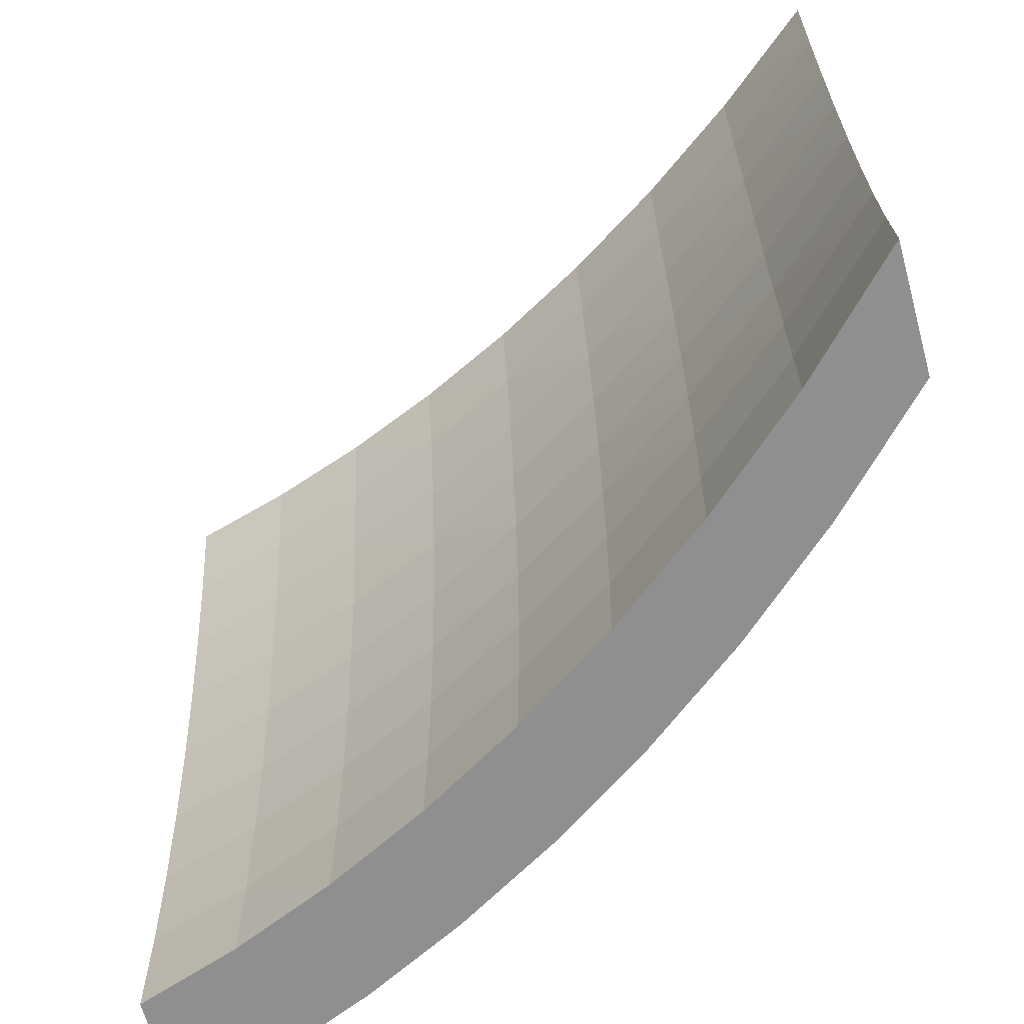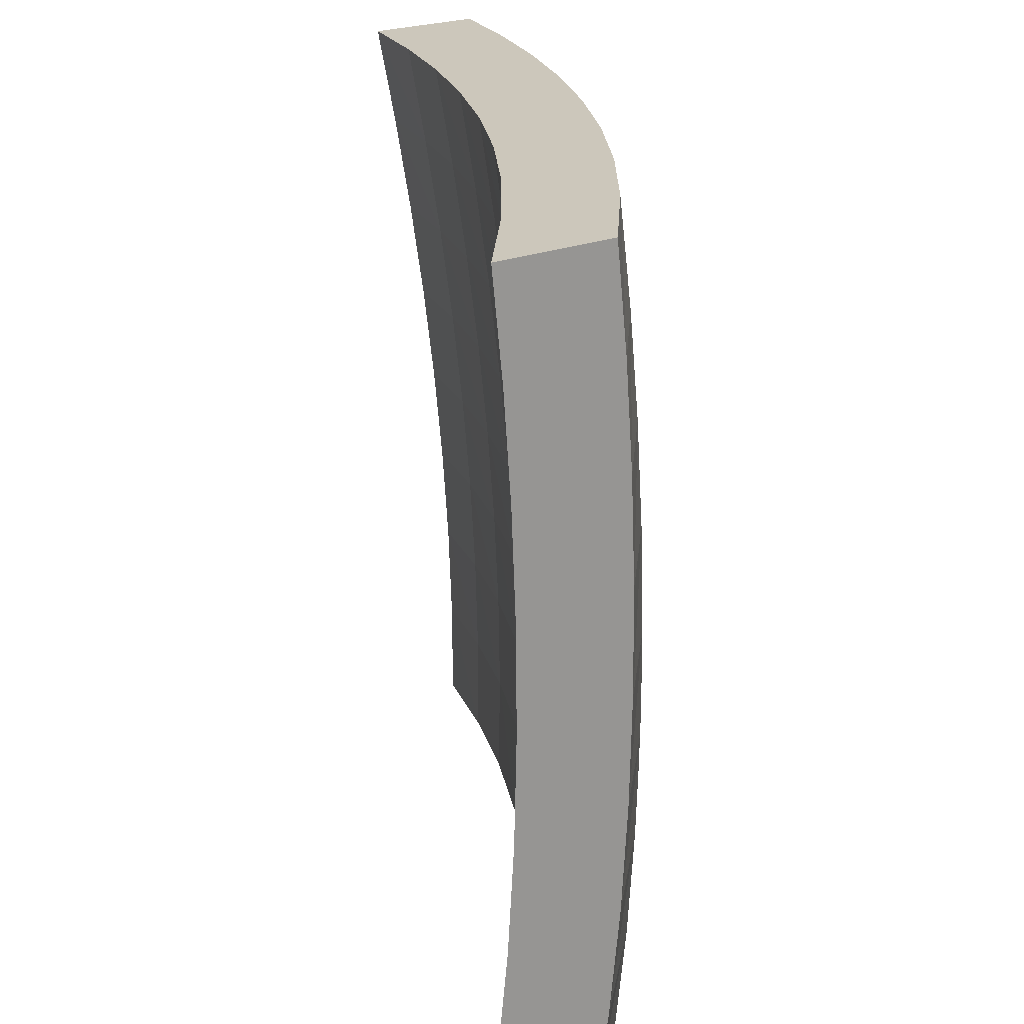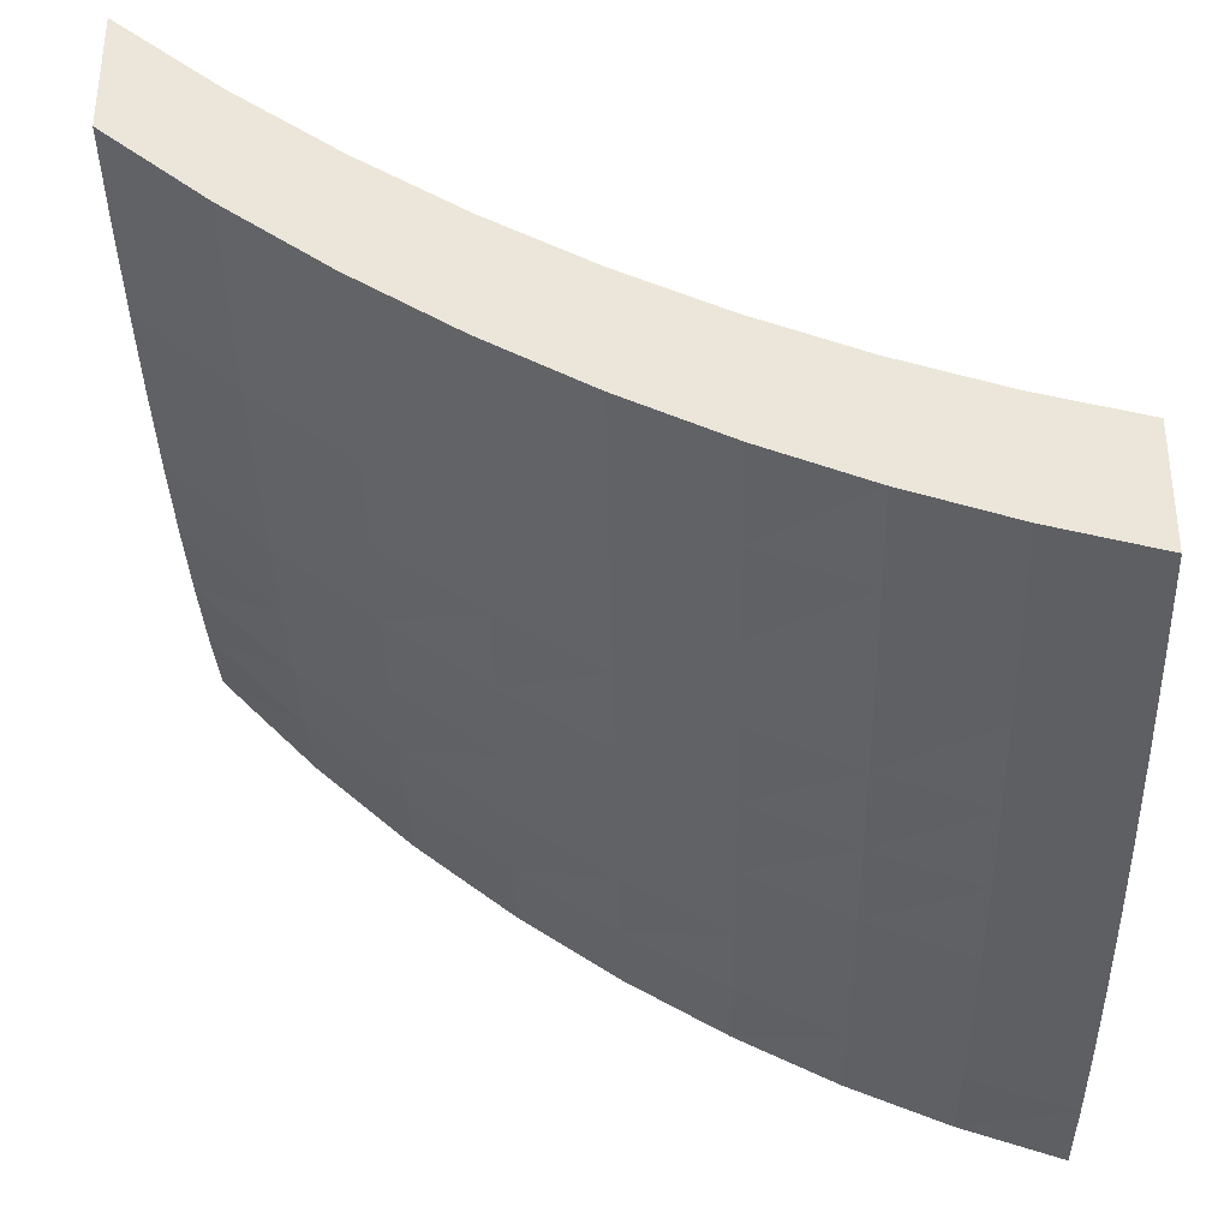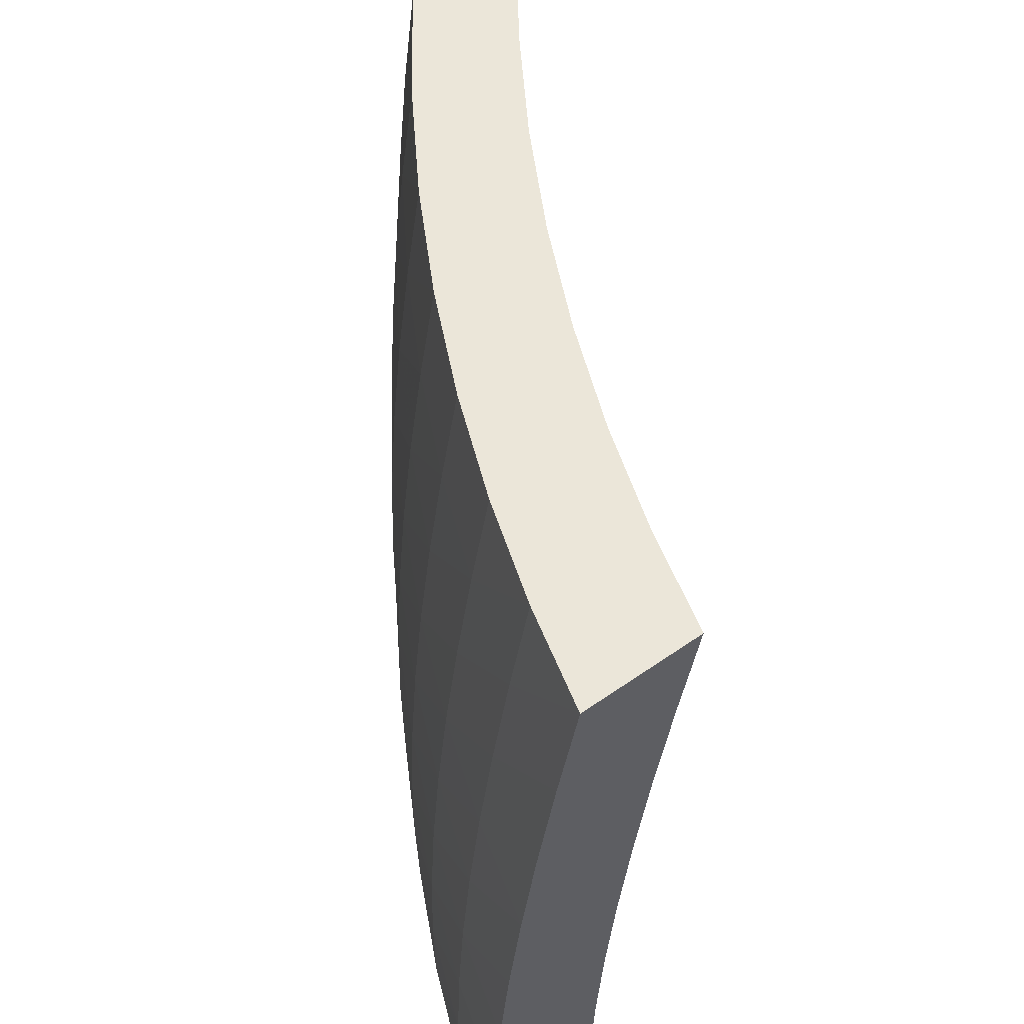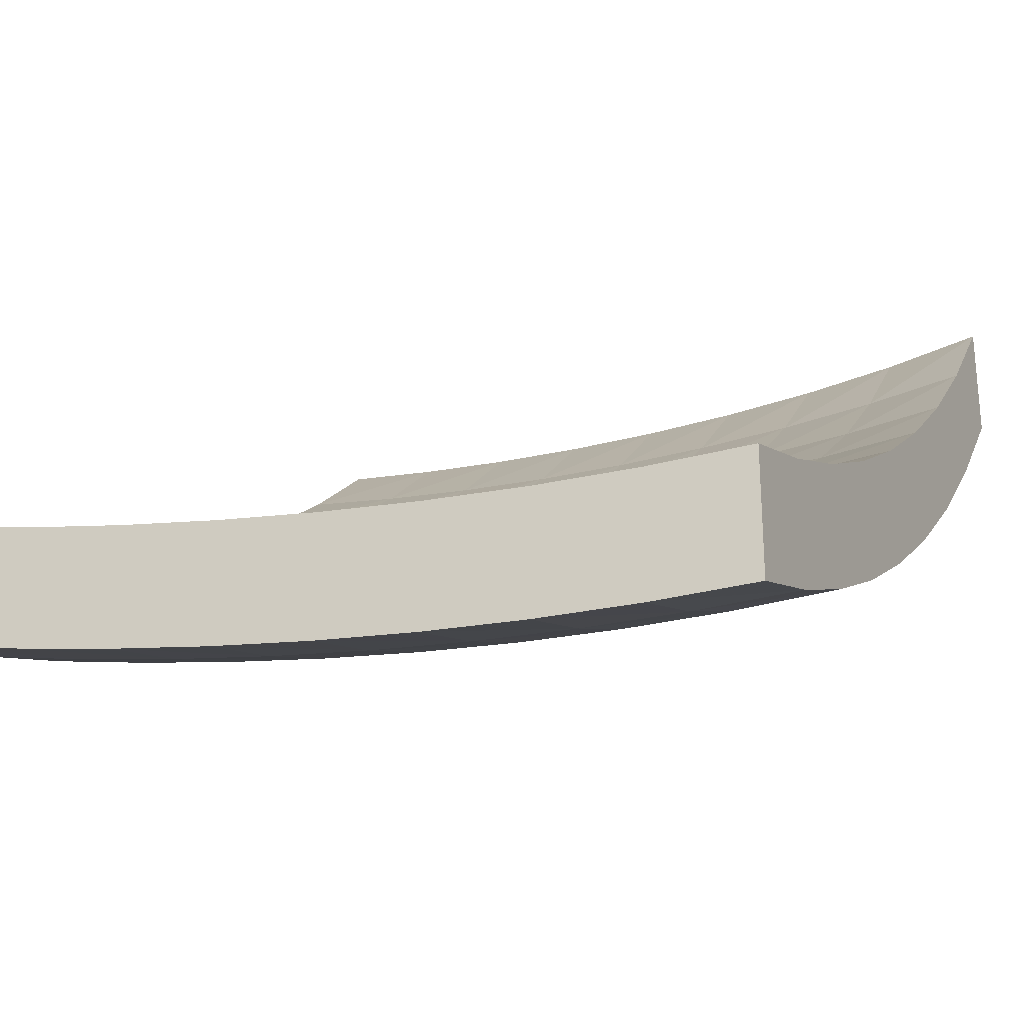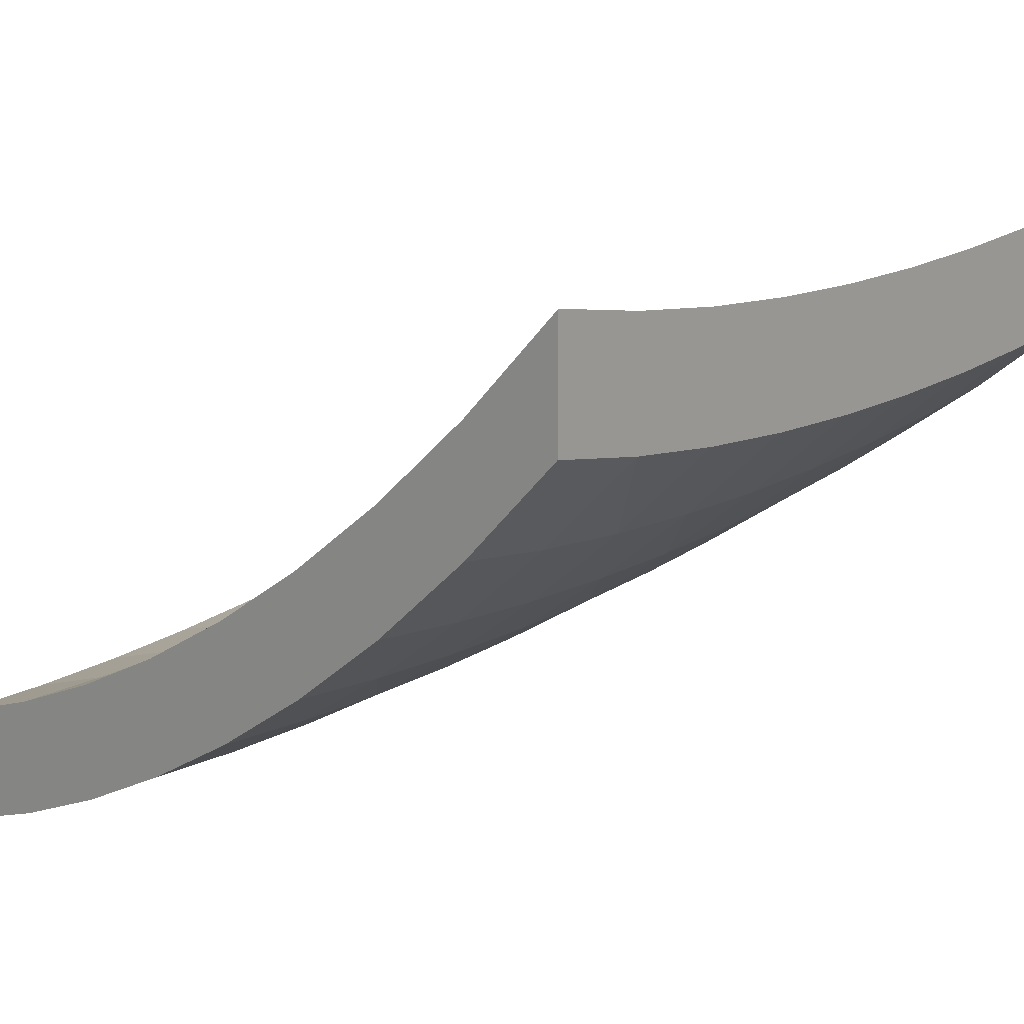
<metadata>
{"format":"obj","ext":"obj","renderer":"f3d","projection":"perspective","resolution":1024,"background":"white","views":[{"elev":-65.4,"azim":15.3,"up":"+Y"},{"elev":21.6,"azim":54.0,"up":"+Y"},{"elev":-35.0,"azim":-179.0,"up":"+Z"},{"elev":55.5,"azim":-126.6,"up":"+Y"},{"elev":-26.4,"azim":-65.2,"up":"+Z"},{"elev":15.9,"azim":41.4,"up":"+Z"}]}
</metadata>
<code>
v 0.1 0.2 -0.02161
v 0.1 0.225 -0.02146
v 0.1 0.25 -0.02044
v 0.1 0.275 -0.01862
v 0.1 0.3 -0.01605
v 0.1 0.325 -0.01279
v 0.1 0.35 -0.008862
v 0.1 0.375 -0.00431
v 0.1 0.4 0.000839
v 0.125 0.2 -0.01314
v 0.125 0.225 -0.01327
v 0.125 0.25 -0.0125
v 0.125 0.275 -0.0109
v 0.125 0.3 -0.008531
v 0.125 0.325 -0.005445
v 0.125 0.35 -0.001681
v 0.125 0.375 0.002724
v 0.125 0.4 0.00774
v 0.15 0.2 -0.002645
v 0.15 0.225 -0.003098
v 0.15 0.25 -0.002641
v 0.15 0.275 -0.001328
v 0.15 0.3 0.0007836
v 0.15 0.325 0.003641
v 0.15 0.35 0.007198
v 0.15 0.375 0.01142
v 0.15 0.4 0.01626
v 0.175 0.2 0.009946
v 0.175 0.225 0.009128
v 0.175 0.25 0.009221
v 0.175 0.275 0.01019
v 0.175 0.3 0.01198
v 0.175 0.325 0.01455
v 0.175 0.35 0.01785
v 0.175 0.375 0.02184
v 0.175 0.4 0.02647
v 0.2 0.2 0.02471
v 0.2 0.225 0.02349
v 0.2 0.25 0.02319
v 0.2 0.275 0.02376
v 0.2 0.3 0.02517
v 0.2 0.325 0.02739
v 0.2 0.35 0.03037
v 0.2 0.375 0.03407
v 0.2 0.4 0.03845
v 0.225 0.2 0.04178
v 0.225 0.225 0.0401
v 0.225 0.25 0.03936
v 0.225 0.275 0.03949
v 0.225 0.3 0.04048
v 0.225 0.325 0.04229
v 0.225 0.35 0.04489
v 0.225 0.375 0.04824
v 0.225 0.4 0.0523
v 0.25 0.2 0.0614
v 0.25 0.225 0.05912
v 0.25 0.25 0.05787
v 0.25 0.275 0.05752
v 0.25 0.3 0.05803
v 0.25 0.325 0.05937
v 0.25 0.35 0.06153
v 0.25 0.375 0.06447
v 0.25 0.4 0.06816
v 0.275 0.2 0.0839
v 0.275 0.225 0.08082
v 0.275 0.25 0.07891
v 0.275 0.275 0.078
v 0.275 0.3 0.07798
v 0.275 0.325 0.07881
v 0.275 0.35 0.08047
v 0.275 0.375 0.08292
v 0.275 0.4 0.08616
v 0.3 0.2 0.1097
v 0.3 0.225 0.1056
v 0.3 0.25 0.1028
v 0.3 0.275 0.1012
v 0.3 0.3 0.1005
v 0.3 0.325 0.1008
v 0.3 0.35 0.1019
v 0.3 0.375 0.1038
v 0.3 0.4 0.1065
v 0.1 0.2 -0.05161
v 0.1 0.225 -0.05146
v 0.1 0.25 -0.05044
v 0.1 0.275 -0.04862
v 0.1 0.3 -0.04605
v 0.1 0.325 -0.04279
v 0.1 0.35 -0.03886
v 0.1 0.375 -0.03431
v 0.1 0.4 -0.02916
v 0.125 0.2 -0.04314
v 0.125 0.225 -0.04327
v 0.125 0.25 -0.0425
v 0.125 0.275 -0.0409
v 0.125 0.3 -0.03853
v 0.125 0.325 -0.03545
v 0.125 0.35 -0.03168
v 0.125 0.375 -0.02728
v 0.125 0.4 -0.02226
v 0.15 0.2 -0.03265
v 0.15 0.225 -0.0331
v 0.15 0.25 -0.03264
v 0.15 0.275 -0.03133
v 0.15 0.3 -0.02922
v 0.15 0.325 -0.02636
v 0.15 0.35 -0.0228
v 0.15 0.375 -0.01858
v 0.15 0.4 -0.01374
v 0.175 0.2 -0.02005
v 0.175 0.225 -0.02087
v 0.175 0.25 -0.02078
v 0.175 0.275 -0.01981
v 0.175 0.3 -0.01802
v 0.175 0.325 -0.01545
v 0.175 0.35 -0.01215
v 0.175 0.375 -0.008163
v 0.175 0.4 -0.003527
v 0.2 0.2 -0.005292
v 0.2 0.225 -0.006506
v 0.2 0.25 -0.006813
v 0.2 0.275 -0.006244
v 0.2 0.3 -0.004829
v 0.2 0.325 -0.002608
v 0.2 0.35 0.0003743
v 0.2 0.375 0.004075
v 0.2 0.4 0.008453
v 0.225 0.2 0.01178
v 0.225 0.225 0.0101
v 0.225 0.25 0.009358
v 0.225 0.275 0.009492
v 0.225 0.3 0.01048
v 0.225 0.325 0.01229
v 0.225 0.35 0.01489
v 0.225 0.375 0.01824
v 0.225 0.4 0.0223
v 0.25 0.2 0.0314
v 0.25 0.225 0.02912
v 0.25 0.25 0.02787
v 0.25 0.275 0.02752
v 0.25 0.3 0.02803
v 0.25 0.325 0.02937
v 0.25 0.35 0.03153
v 0.25 0.375 0.03447
v 0.25 0.4 0.03816
v 0.275 0.2 0.0539
v 0.275 0.225 0.05082
v 0.275 0.25 0.04891
v 0.275 0.275 0.048
v 0.275 0.3 0.04798
v 0.275 0.325 0.04881
v 0.275 0.35 0.05047
v 0.275 0.375 0.05292
v 0.275 0.4 0.05616
v 0.3 0.2 0.07973
v 0.3 0.225 0.07558
v 0.3 0.25 0.0728
v 0.3 0.275 0.07117
v 0.3 0.3 0.07053
v 0.3 0.325 0.07079
v 0.3 0.35 0.07188
v 0.3 0.375 0.07379
v 0.3 0.4 0.07651
f 1 10 2
f 2 10 11
f 2 11 3
f 3 11 12
f 3 12 4
f 4 12 13
f 4 13 5
f 5 13 14
f 5 14 6
f 6 14 15
f 6 15 7
f 7 15 16
f 7 16 8
f 8 16 17
f 8 17 9
f 9 17 18
f 10 19 11
f 11 19 20
f 11 20 12
f 12 20 21
f 12 21 13
f 13 21 22
f 13 22 14
f 14 22 23
f 14 23 15
f 15 23 24
f 15 24 16
f 16 24 25
f 16 25 17
f 17 25 26
f 17 26 18
f 18 26 27
f 19 28 20
f 20 28 29
f 20 29 21
f 21 29 30
f 21 30 22
f 22 30 31
f 22 31 23
f 23 31 32
f 23 32 24
f 24 32 33
f 24 33 25
f 25 33 34
f 25 34 26
f 26 34 35
f 26 35 27
f 27 35 36
f 28 37 29
f 29 37 38
f 29 38 30
f 30 38 39
f 30 39 31
f 31 39 40
f 31 40 32
f 32 40 41
f 32 41 33
f 33 41 42
f 33 42 34
f 34 42 43
f 34 43 35
f 35 43 44
f 35 44 36
f 36 44 45
f 37 46 38
f 38 46 47
f 38 47 39
f 39 47 48
f 39 48 40
f 40 48 49
f 40 49 41
f 41 49 50
f 41 50 42
f 42 50 51
f 42 51 43
f 43 51 52
f 43 52 44
f 44 52 53
f 44 53 45
f 45 53 54
f 46 55 47
f 47 55 56
f 47 56 48
f 48 56 57
f 48 57 49
f 49 57 58
f 49 58 50
f 50 58 59
f 50 59 51
f 51 59 60
f 51 60 52
f 52 60 61
f 52 61 53
f 53 61 62
f 53 62 54
f 54 62 63
f 55 64 56
f 56 64 65
f 56 65 57
f 57 65 66
f 57 66 58
f 58 66 67
f 58 67 59
f 59 67 68
f 59 68 60
f 60 68 69
f 60 69 61
f 61 69 70
f 61 70 62
f 62 70 71
f 62 71 63
f 63 71 72
f 64 73 65
f 65 73 74
f 65 74 66
f 66 74 75
f 66 75 67
f 67 75 76
f 67 76 68
f 68 76 77
f 68 77 69
f 69 77 78
f 69 78 70
f 70 78 79
f 70 79 71
f 71 79 80
f 71 80 72
f 72 80 81
f 82 83 91
f 83 92 91
f 83 84 92
f 84 93 92
f 84 85 93
f 85 94 93
f 85 86 94
f 86 95 94
f 86 87 95
f 87 96 95
f 87 88 96
f 88 97 96
f 88 89 97
f 89 98 97
f 89 90 98
f 90 99 98
f 91 92 100
f 92 101 100
f 92 93 101
f 93 102 101
f 93 94 102
f 94 103 102
f 94 95 103
f 95 104 103
f 95 96 104
f 96 105 104
f 96 97 105
f 97 106 105
f 97 98 106
f 98 107 106
f 98 99 107
f 99 108 107
f 100 101 109
f 101 110 109
f 101 102 110
f 102 111 110
f 102 103 111
f 103 112 111
f 103 104 112
f 104 113 112
f 104 105 113
f 105 114 113
f 105 106 114
f 106 115 114
f 106 107 115
f 107 116 115
f 107 108 116
f 108 117 116
f 109 110 118
f 110 119 118
f 110 111 119
f 111 120 119
f 111 112 120
f 112 121 120
f 112 113 121
f 113 122 121
f 113 114 122
f 114 123 122
f 114 115 123
f 115 124 123
f 115 116 124
f 116 125 124
f 116 117 125
f 117 126 125
f 118 119 127
f 119 128 127
f 119 120 128
f 120 129 128
f 120 121 129
f 121 130 129
f 121 122 130
f 122 131 130
f 122 123 131
f 123 132 131
f 123 124 132
f 124 133 132
f 124 125 133
f 125 134 133
f 125 126 134
f 126 135 134
f 127 128 136
f 128 137 136
f 128 129 137
f 129 138 137
f 129 130 138
f 130 139 138
f 130 131 139
f 131 140 139
f 131 132 140
f 132 141 140
f 132 133 141
f 133 142 141
f 133 134 142
f 134 143 142
f 134 135 143
f 135 144 143
f 136 137 145
f 137 146 145
f 137 138 146
f 138 147 146
f 138 139 147
f 139 148 147
f 139 140 148
f 140 149 148
f 140 141 149
f 141 150 149
f 141 142 150
f 142 151 150
f 142 143 151
f 143 152 151
f 143 144 152
f 144 153 152
f 145 146 154
f 146 155 154
f 146 147 155
f 147 156 155
f 147 148 156
f 148 157 156
f 148 149 157
f 149 158 157
f 149 150 158
f 150 159 158
f 150 151 159
f 151 160 159
f 151 152 160
f 152 161 160
f 152 153 161
f 153 162 161
f 2 3 83
f 3 84 83
f 3 4 84
f 4 85 84
f 4 5 85
f 5 86 85
f 5 6 86
f 6 87 86
f 6 7 87
f 7 88 87
f 7 8 88
f 8 89 88
f 8 9 89
f 9 90 89
f 9 18 90
f 18 99 90
f 18 27 99
f 27 108 99
f 27 36 108
f 36 117 108
f 36 45 117
f 45 126 117
f 45 54 126
f 54 135 126
f 54 63 135
f 63 144 135
f 63 72 144
f 72 153 144
f 72 81 153
f 81 162 153
f 81 80 162
f 80 161 162
f 80 79 161
f 79 160 161
f 79 78 160
f 78 159 160
f 78 77 159
f 77 158 159
f 77 76 158
f 76 157 158
f 76 75 157
f 75 156 157
f 75 74 156
f 74 155 156
f 74 73 155
f 73 154 155
f 73 64 154
f 64 145 154
f 64 55 145
f 55 136 145
f 55 46 136
f 46 127 136
f 46 37 127
f 37 118 127
f 37 28 118
f 28 109 118
f 28 19 109
f 19 100 109
f 19 10 100
f 10 91 100
f 10 1 91
f 1 82 91
f 1 2 82
f 2 83 82

</code>
